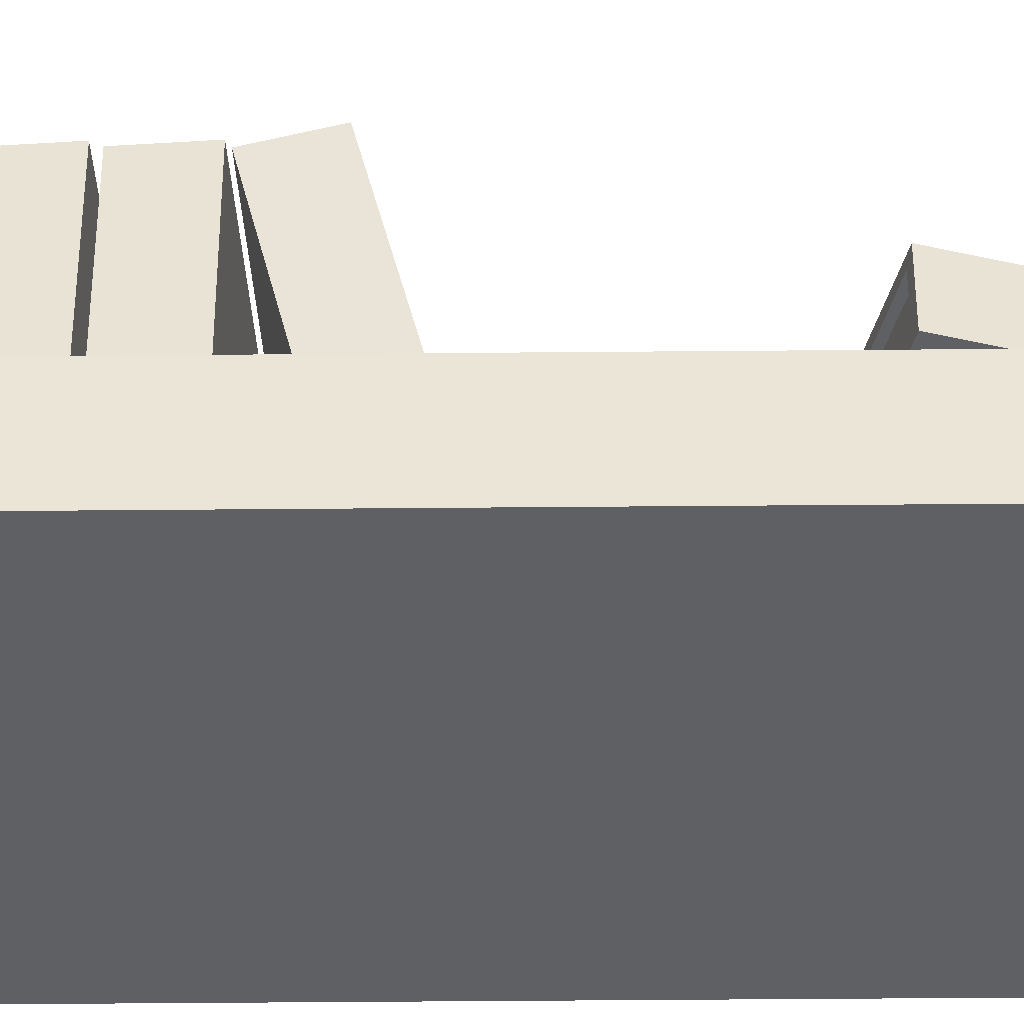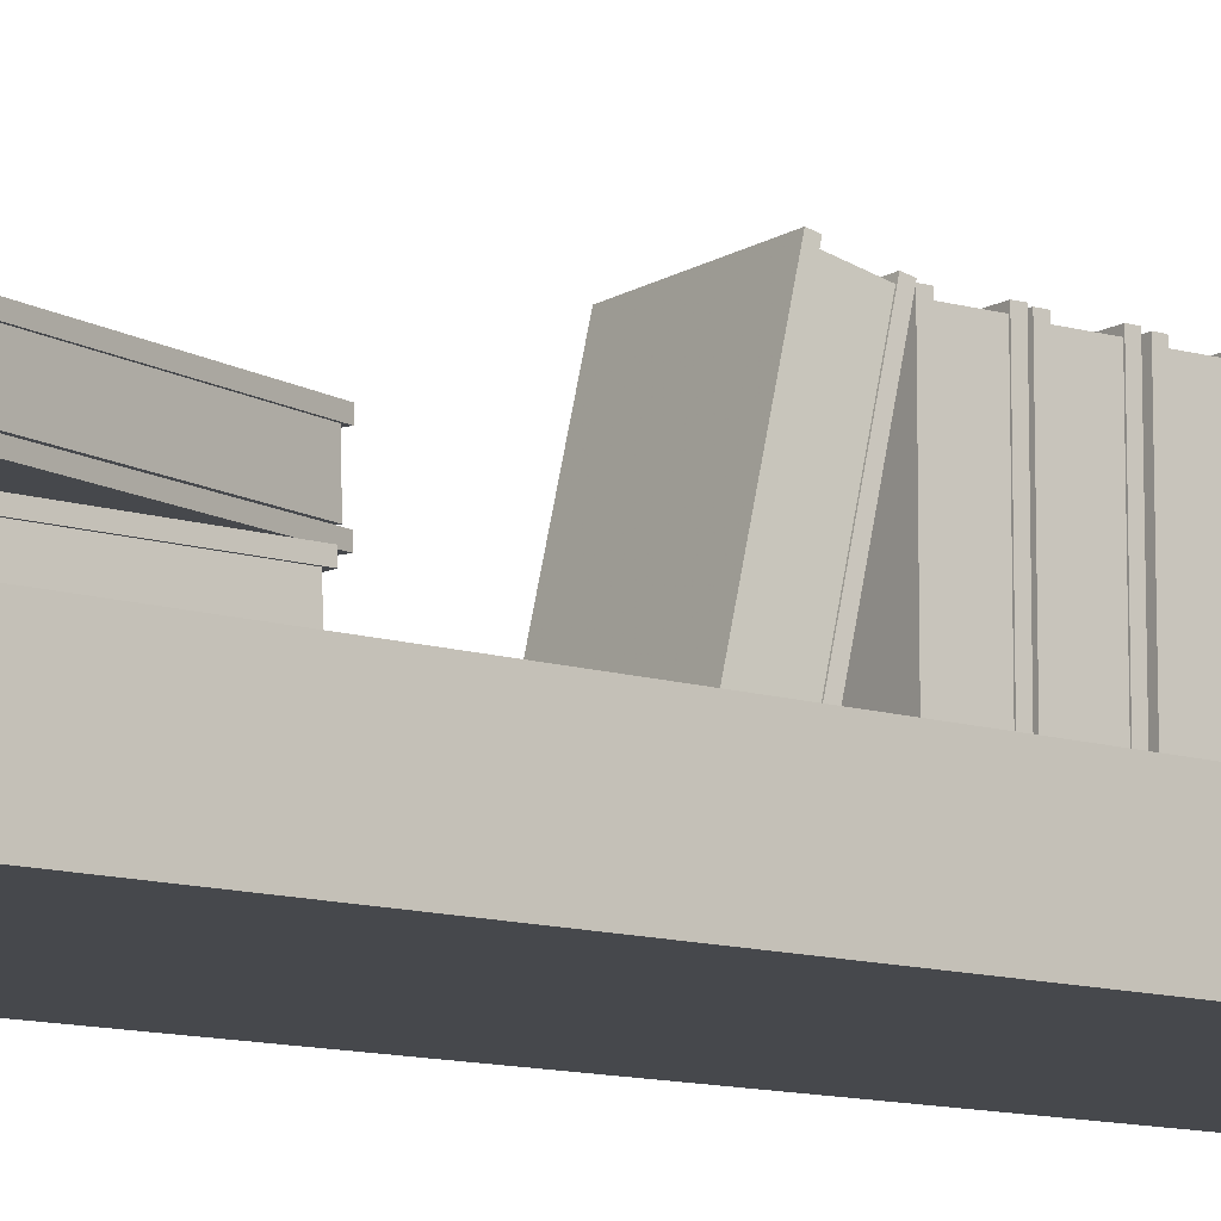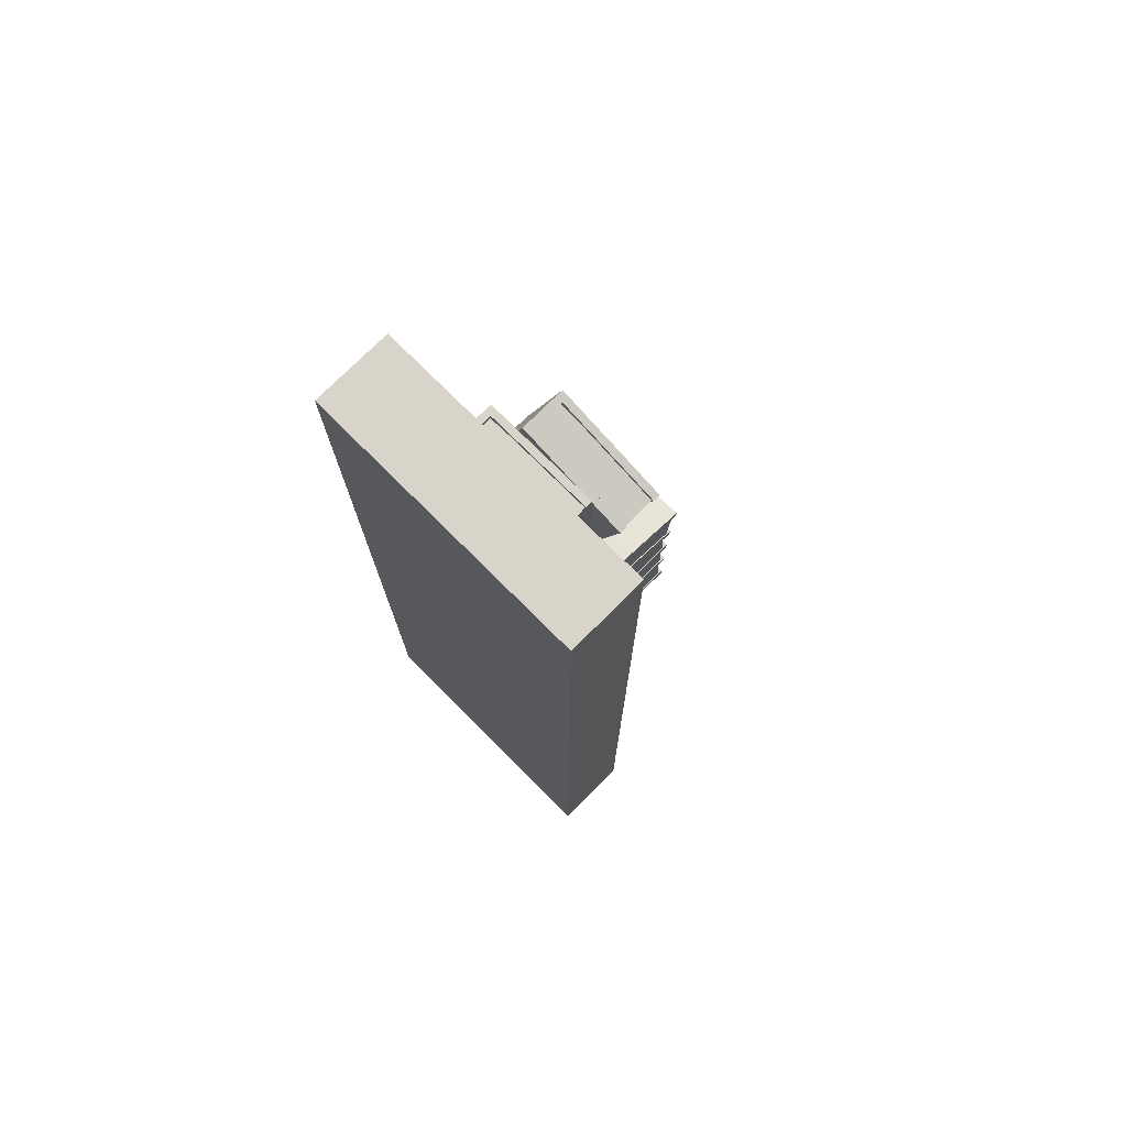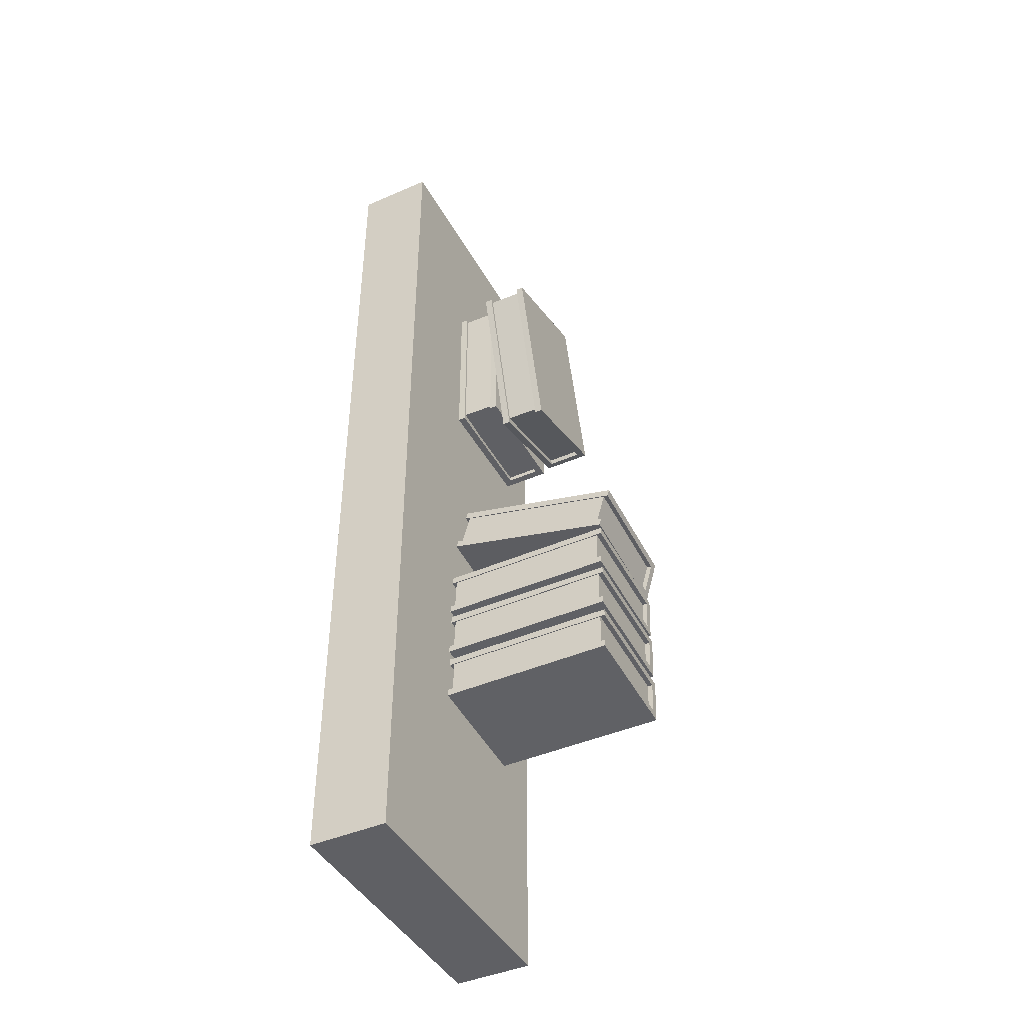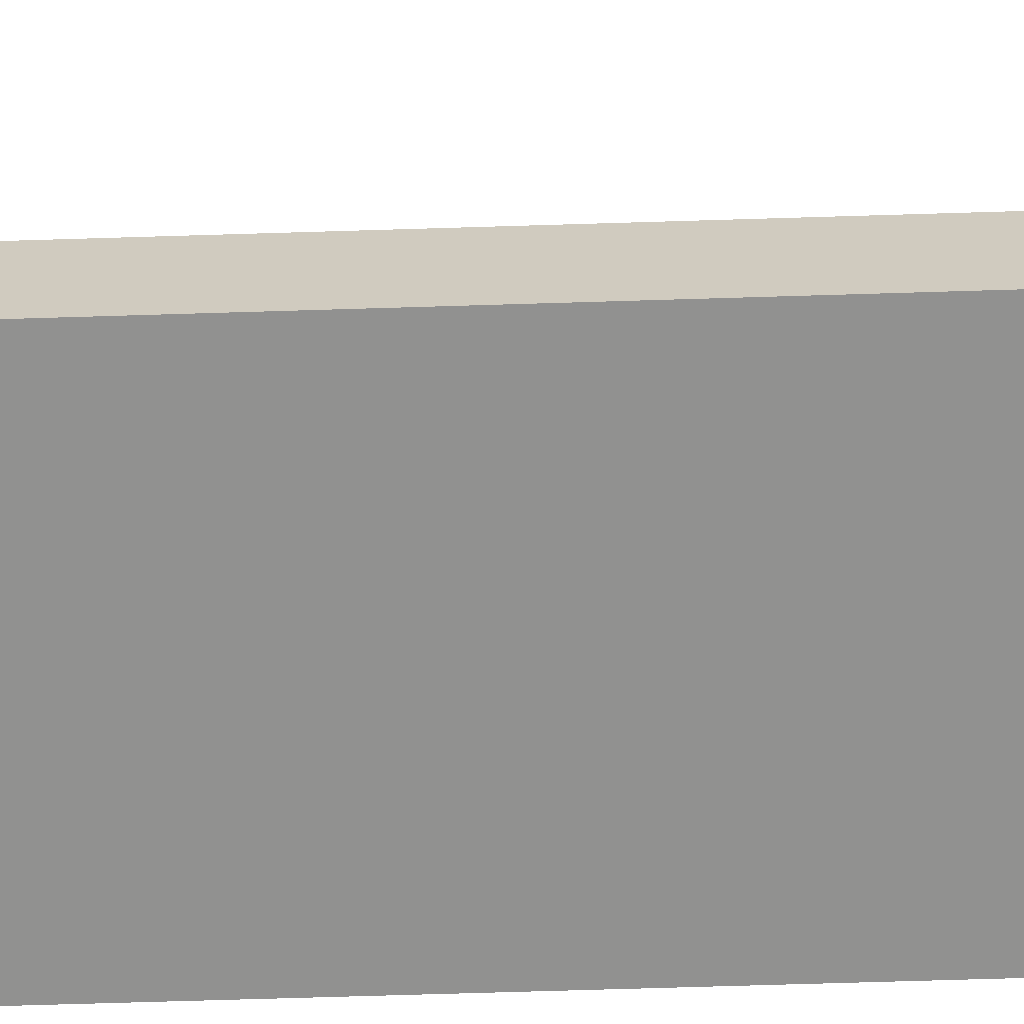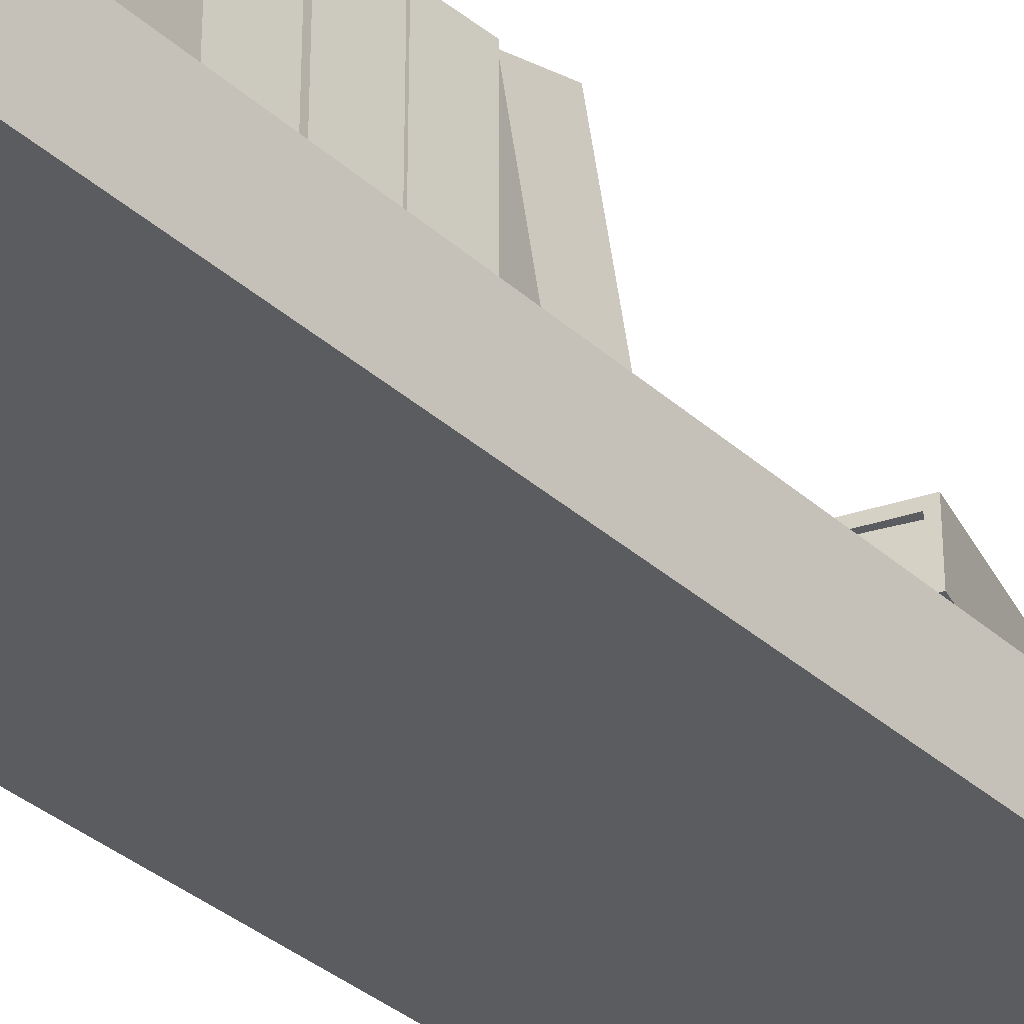
<metadata>
{"format":"obj","ext":"obj","renderer":"f3d","projection":"perspective","resolution":1024,"background":"white","views":[{"elev":-43.8,"azim":-89.4,"up":"+Y"},{"elev":-11.1,"azim":51.2,"up":"+Y"},{"elev":75.3,"azim":45.0,"up":"+Z"},{"elev":-43.6,"azim":117.1,"up":"+Z"},{"elev":-65.9,"azim":91.8,"up":"+Y"},{"elev":-34.5,"azim":-140.0,"up":"+Y"}]}
</metadata>
<code>
g Plane.205_Plane.259
v -0.3856 1.244 0.6584
v 0.002788 1.244 0.6584
v -0.3856 1.244 -0.6584
v 0.002788 1.244 -0.6584
v -0.3856 1.352 0.6584
v 0.002788 1.352 0.6584
v -0.3856 1.352 -0.6584
v 0.002788 1.352 -0.6584
v -0.311 1.36 -0.2402
v -0.3079 1.36 -0.2887
v -0.1439 1.36 -0.2294
v -0.1407 1.36 -0.2779
v -0.311 1.587 -0.2402
v -0.3079 1.587 -0.2887
v -0.1439 1.587 -0.2294
v -0.1407 1.587 -0.2779
v -0.3093 1.594 -0.2976
v -0.3137 1.594 -0.2307
v -0.1389 1.594 -0.2866
v -0.1432 1.594 -0.2197
v -0.1396 1.594 -0.2763
v -0.2997 1.594 -0.2866
v -0.3027 1.594 -0.2403
v -0.1426 1.594 -0.23
v -0.1396 1.594 -0.2763
v -0.1426 1.594 -0.23
v -0.1396 1.354 -0.2763
v -0.2997 1.354 -0.2866
v -0.3027 1.354 -0.2403
v -0.1426 1.354 -0.23
v -0.1389 1.354 -0.2866
v -0.3093 1.354 -0.2976
v -0.3137 1.354 -0.2307
v -0.1432 1.354 -0.2197
v -0.1396 1.354 -0.2763
v -0.1426 1.354 -0.23
v -0.311 1.36 -0.3182
v -0.3079 1.36 -0.3667
v -0.1439 1.36 -0.3074
v -0.1407 1.36 -0.356
v -0.311 1.587 -0.3182
v -0.3079 1.587 -0.3667
v -0.1439 1.587 -0.3074
v -0.1407 1.587 -0.356
v -0.3093 1.594 -0.3756
v -0.3137 1.594 -0.3087
v -0.1389 1.594 -0.3646
v -0.1432 1.594 -0.2977
v -0.1396 1.594 -0.3543
v -0.2997 1.594 -0.3646
v -0.3027 1.594 -0.3183
v -0.1426 1.594 -0.308
v -0.1396 1.594 -0.3543
v -0.1426 1.594 -0.308
v -0.1396 1.354 -0.3543
v -0.2997 1.354 -0.3646
v -0.3027 1.354 -0.3183
v -0.1426 1.354 -0.308
v -0.1389 1.354 -0.3646
v -0.3093 1.354 -0.3756
v -0.3137 1.354 -0.3087
v -0.1432 1.354 -0.2977
v -0.1396 1.354 -0.3543
v -0.1426 1.354 -0.308
v -0.311 1.36 -0.1656
v -0.3079 1.36 -0.2141
v -0.1439 1.36 -0.1548
v -0.1407 1.36 -0.2033
v -0.311 1.587 -0.1656
v -0.3079 1.587 -0.2141
v -0.1439 1.587 -0.1548
v -0.1407 1.587 -0.2033
v -0.3093 1.594 -0.223
v -0.3137 1.594 -0.156
v -0.1389 1.594 -0.212
v -0.1432 1.594 -0.145
v -0.1396 1.594 -0.2016
v -0.2997 1.594 -0.212
v -0.3027 1.594 -0.1657
v -0.1426 1.594 -0.1554
v -0.1396 1.594 -0.2016
v -0.1426 1.594 -0.1554
v -0.1396 1.354 -0.2016
v -0.2997 1.354 -0.212
v -0.3027 1.354 -0.1657
v -0.1426 1.354 -0.1554
v -0.1389 1.354 -0.212
v -0.3093 1.354 -0.223
v -0.3137 1.354 -0.156
v -0.1432 1.354 -0.145
v -0.1396 1.354 -0.2016
v -0.1426 1.354 -0.1554
v -0.3115 1.357 0.1908
v -0.3115 1.424 0.1908
v -0.1406 1.357 0.1908
v -0.1406 1.424 0.1908
v -0.1407 1.368 0.1908
v -0.3011 1.368 0.1908
v -0.3011 1.414 0.1908
v -0.1407 1.414 0.1908
v -0.1407 1.368 0.1908
v -0.1407 1.414 0.1908
v -0.1407 1.368 0.4313
v -0.3011 1.368 0.4313
v -0.3011 1.414 0.4313
v -0.1407 1.414 0.4313
v -0.1406 1.357 0.4313
v -0.3115 1.357 0.4313
v -0.3115 1.424 0.4313
v -0.1406 1.424 0.4313
v -0.1407 1.368 0.4313
v -0.1407 1.414 0.4313
v -0.3103 1.413 0.4248
v -0.3088 1.364 0.4248
v -0.1428 1.418 0.4248
v -0.1413 1.369 0.4248
v -0.3103 1.413 0.1975
v -0.3088 1.364 0.1975
v -0.1428 1.418 0.1975
v -0.1413 1.369 0.1975
v -0.311 1.377 -0.04338
v -0.3079 1.366 -0.09066
v -0.1439 1.38 -0.03287
v -0.1407 1.369 -0.08014
v -0.311 1.599 -0.09502
v -0.3079 1.588 -0.1423
v -0.1439 1.601 -0.0845
v -0.1407 1.59 -0.1318
v -0.3093 1.592 -0.1524
v -0.3137 1.607 -0.08727
v -0.1389 1.595 -0.1417
v -0.1432 1.61 -0.07655
v -0.1396 1.597 -0.1317
v -0.2997 1.595 -0.1417
v -0.3027 1.605 -0.09667
v -0.1426 1.608 -0.0866
v -0.1396 1.597 -0.1317
v -0.1426 1.608 -0.0866
v -0.1396 1.363 -0.07706
v -0.2997 1.361 -0.08713
v -0.3027 1.371 -0.04206
v -0.1426 1.373 -0.03199
v -0.1389 1.361 -0.08711
v -0.3093 1.358 -0.09782
v -0.3137 1.373 -0.03266
v -0.1432 1.376 -0.02194
v -0.1396 1.363 -0.07706
v -0.1426 1.373 -0.03199
v -0.2609 1.483 0.439
v -0.2595 1.434 0.4386
v -0.09975 1.488 0.3933
v -0.09835 1.439 0.3929
v -0.3229 1.483 0.2203
v -0.3215 1.434 0.2199
v -0.1618 1.488 0.1746
v -0.1604 1.439 0.1742
v -0.3259 1.427 0.2142
v -0.3259 1.494 0.2142
v -0.1615 1.427 0.1676
v -0.1615 1.494 0.1676
v -0.1616 1.437 0.1676
v -0.3159 1.437 0.2114
v -0.3159 1.484 0.2114
v -0.1616 1.484 0.1676
v -0.1616 1.437 0.1676
v -0.1616 1.484 0.1676
v -0.09595 1.437 0.3989
v -0.2503 1.437 0.4427
v -0.2503 1.484 0.4427
v -0.09595 1.484 0.3989
v -0.09592 1.427 0.3989
v -0.2603 1.427 0.4455
v -0.2603 1.494 0.4455
v -0.09592 1.494 0.3989
v -0.09595 1.437 0.3989
v -0.09595 1.484 0.3989
f 1 3 4 2
f 5 6 8 7
f 2 4 8 6
f 3 1 5 7
f 4 3 7 8
f 1 2 6 5
f 9 11 12 10
f 13 14 16 15
f 10 12 16 14
f 11 9 13 15
f 12 11 15 16
f 9 10 14 13
f 22 17 19 21
f 23 18 17 22
f 24 20 18 23
f 28 27 31 32
f 29 28 32 33
f 30 29 33 34
f 19 17 32 31
f 21 25 35 27
f 22 21 27 28
f 21 19 31 27
f 17 18 33 32
f 24 26 36 30
f 23 22 28 29
f 18 20 34 33
f 24 23 29 30
f 20 24 30 34
f 37 39 40 38
f 41 42 44 43
f 38 40 44 42
f 39 37 41 43
f 40 39 43 44
f 37 38 42 41
f 50 45 47 49
f 51 46 45 50
f 52 48 46 51
f 56 55 59 60
f 57 56 60 61
f 58 57 61 62
f 47 45 60 59
f 49 53 63 55
f 50 49 55 56
f 49 47 59 55
f 45 46 61 60
f 52 54 64 58
f 51 50 56 57
f 46 48 62 61
f 52 51 57 58
f 48 52 58 62
f 65 67 68 66
f 69 70 72 71
f 66 68 72 70
f 67 65 69 71
f 68 67 71 72
f 65 66 70 69
f 78 73 75 77
f 79 74 73 78
f 80 76 74 79
f 84 83 87 88
f 85 84 88 89
f 86 85 89 90
f 75 73 88 87
f 77 81 91 83
f 78 77 83 84
f 77 75 87 83
f 73 74 89 88
f 80 82 92 86
f 79 78 84 85
f 74 76 90 89
f 80 79 85 86
f 76 80 86 90
f 98 93 95 97
f 99 94 93 98
f 100 96 94 99
f 104 103 107 108
f 105 104 108 109
f 106 105 109 110
f 95 93 108 107
f 97 101 111 103
f 98 97 103 104
f 97 95 107 103
f 93 94 109 108
f 100 102 112 106
f 99 98 104 105
f 94 96 110 109
f 100 99 105 106
f 96 100 106 110
f 113 115 116 114
f 117 118 120 119
f 114 116 120 118
f 115 113 117 119
f 116 115 119 120
f 113 114 118 117
f 121 123 124 122
f 125 126 128 127
f 122 124 128 126
f 123 121 125 127
f 124 123 127 128
f 121 122 126 125
f 134 129 131 133
f 135 130 129 134
f 136 132 130 135
f 140 139 143 144
f 141 140 144 145
f 142 141 145 146
f 131 129 144 143
f 133 137 147 139
f 134 133 139 140
f 133 131 143 139
f 129 130 145 144
f 136 138 148 142
f 135 134 140 141
f 130 132 146 145
f 136 135 141 142
f 132 136 142 146
f 149 151 152 150
f 153 154 156 155
f 150 152 156 154
f 151 149 153 155
f 152 151 155 156
f 149 150 154 153
f 162 157 159 161
f 163 158 157 162
f 164 160 158 163
f 168 167 171 172
f 169 168 172 173
f 170 169 173 174
f 159 157 172 171
f 161 165 175 167
f 162 161 167 168
f 161 159 171 167
f 157 158 173 172
f 164 166 176 170
f 163 162 168 169
f 158 160 174 173
f 164 163 169 170
f 160 164 170 174

</code>
